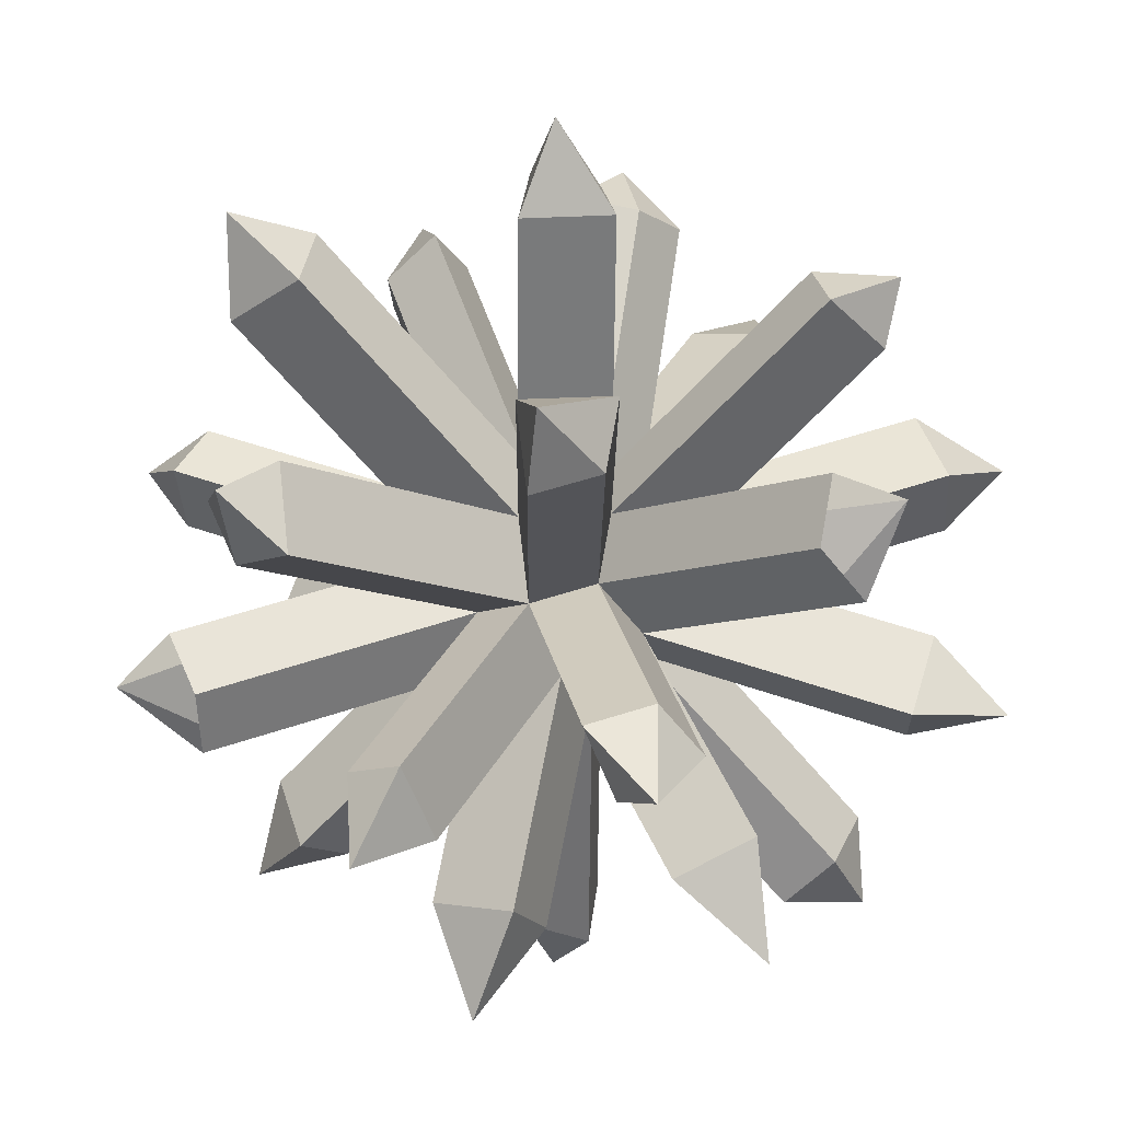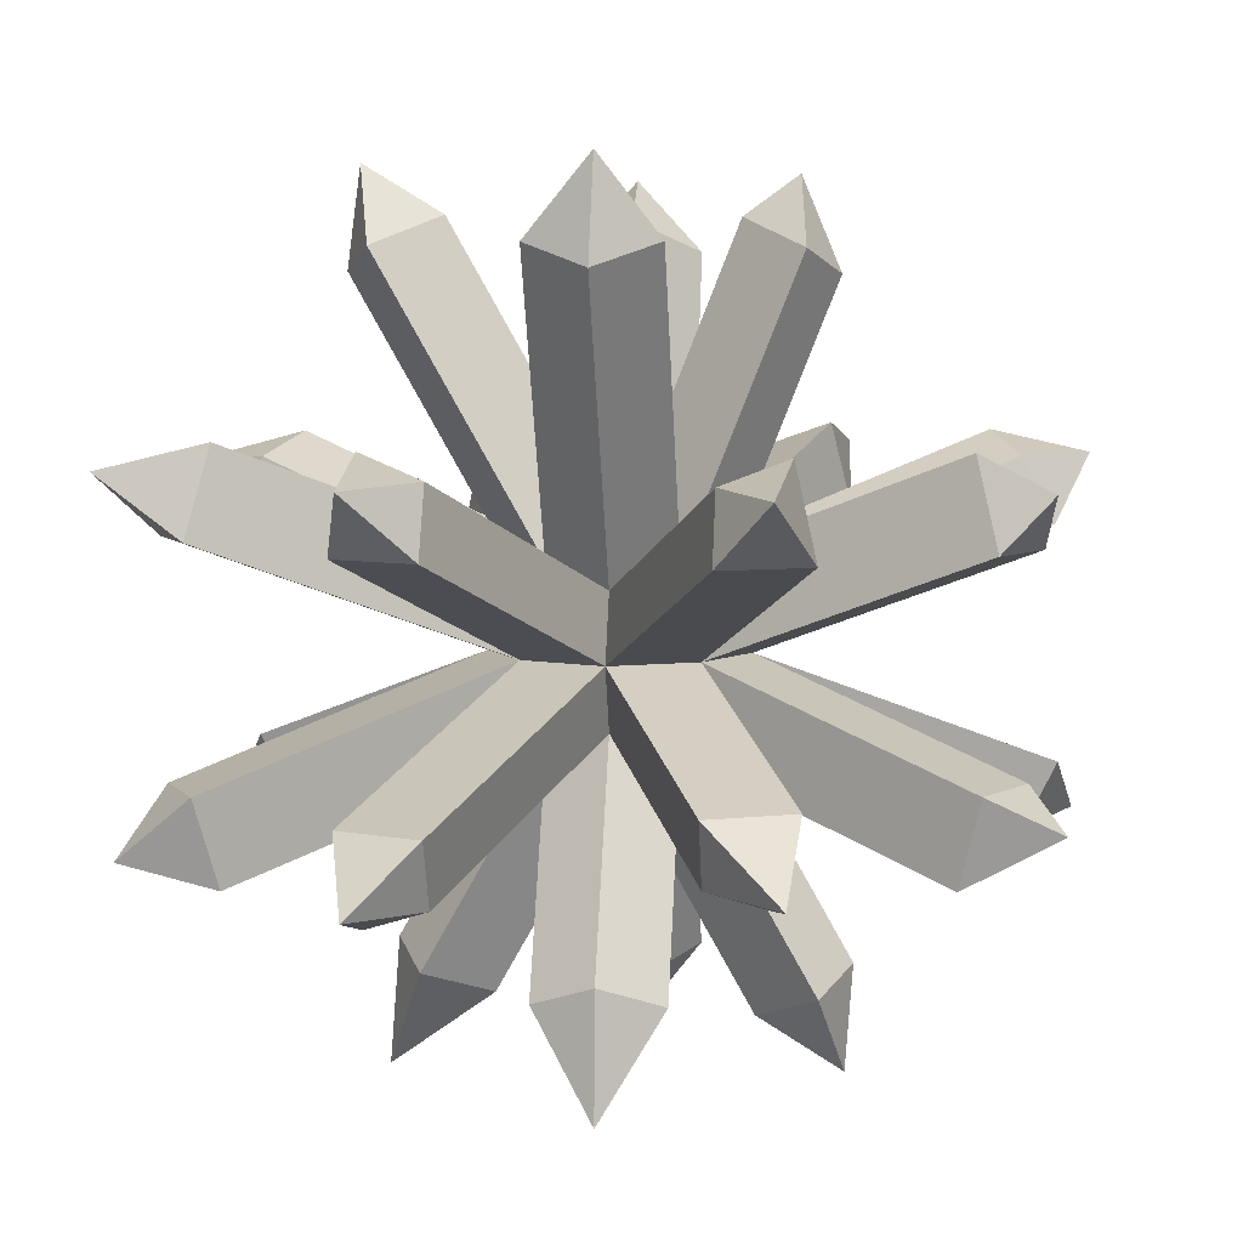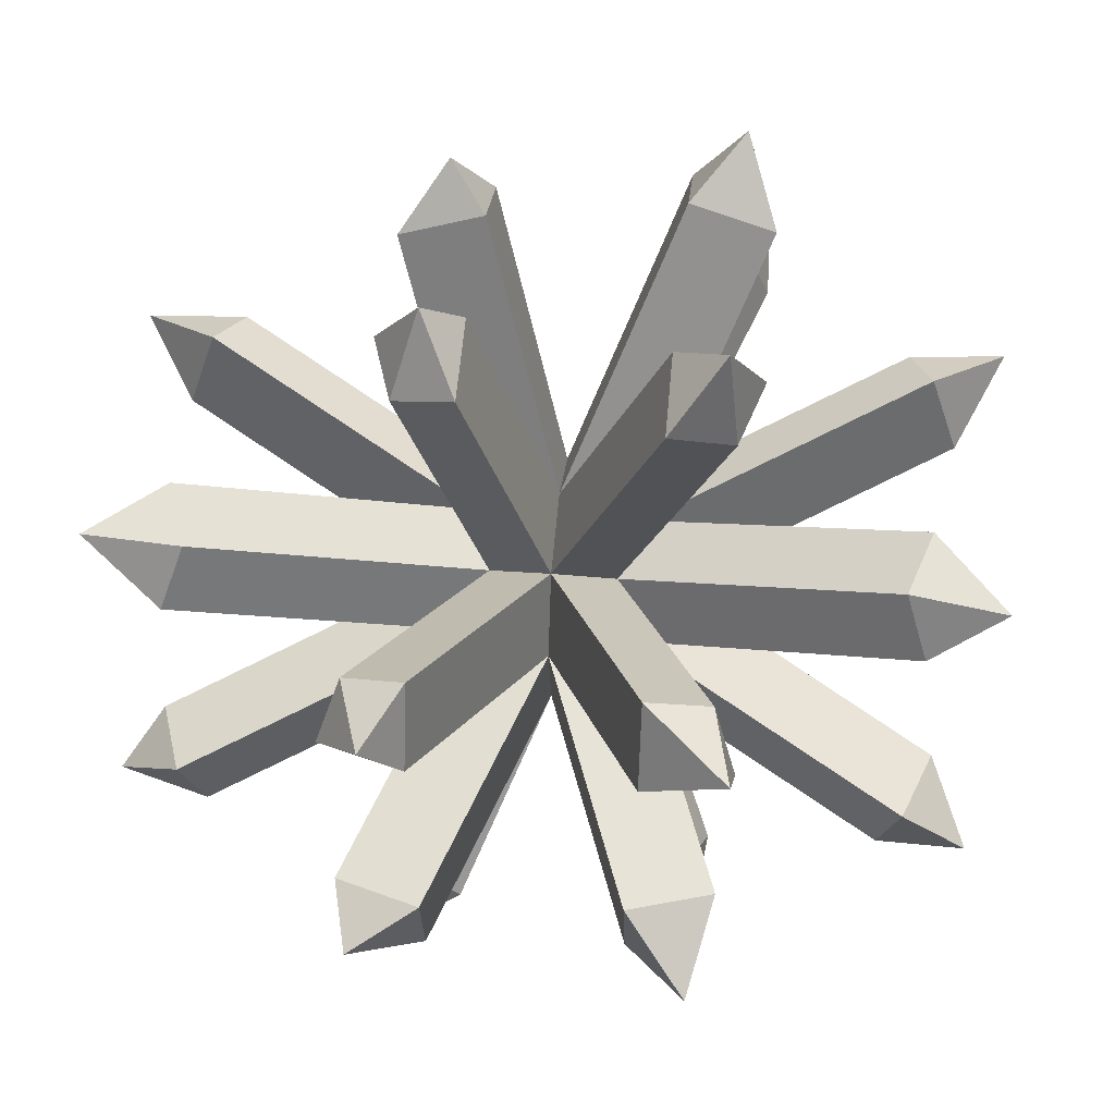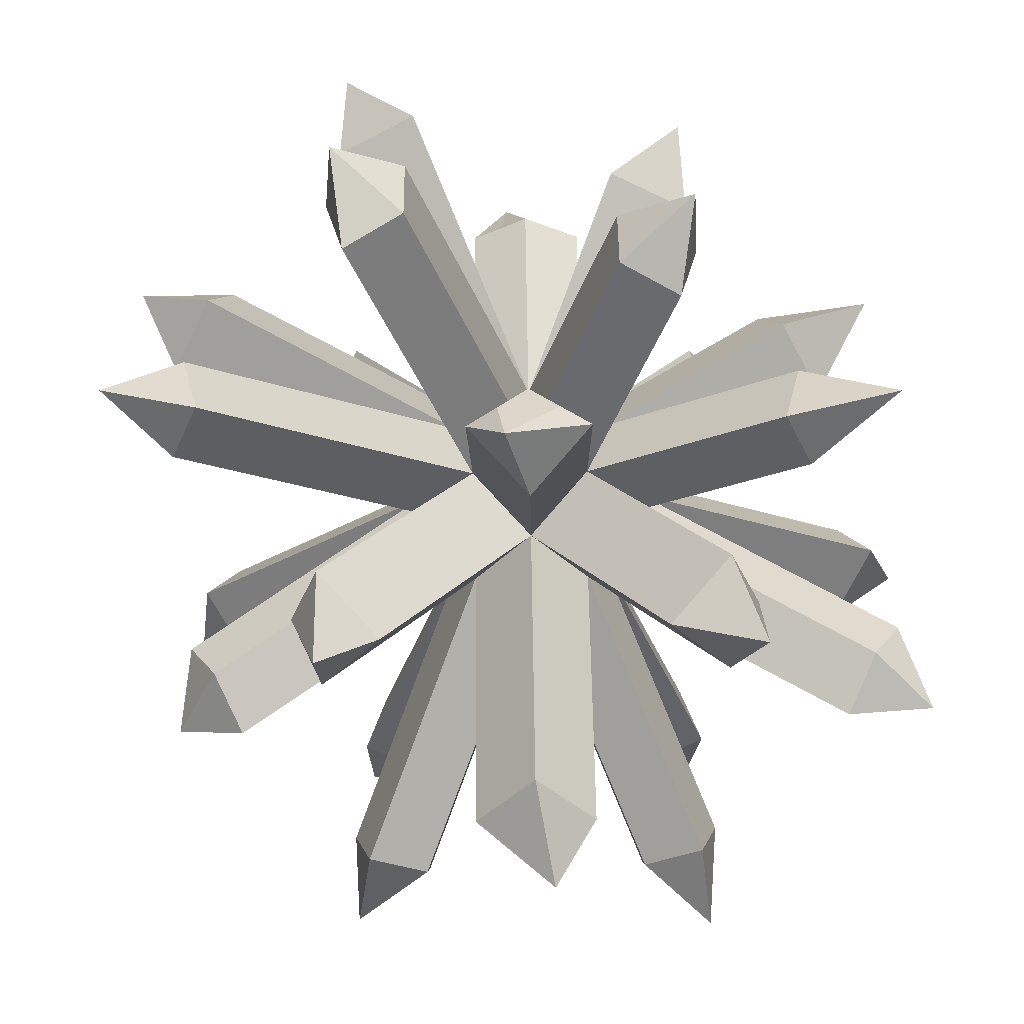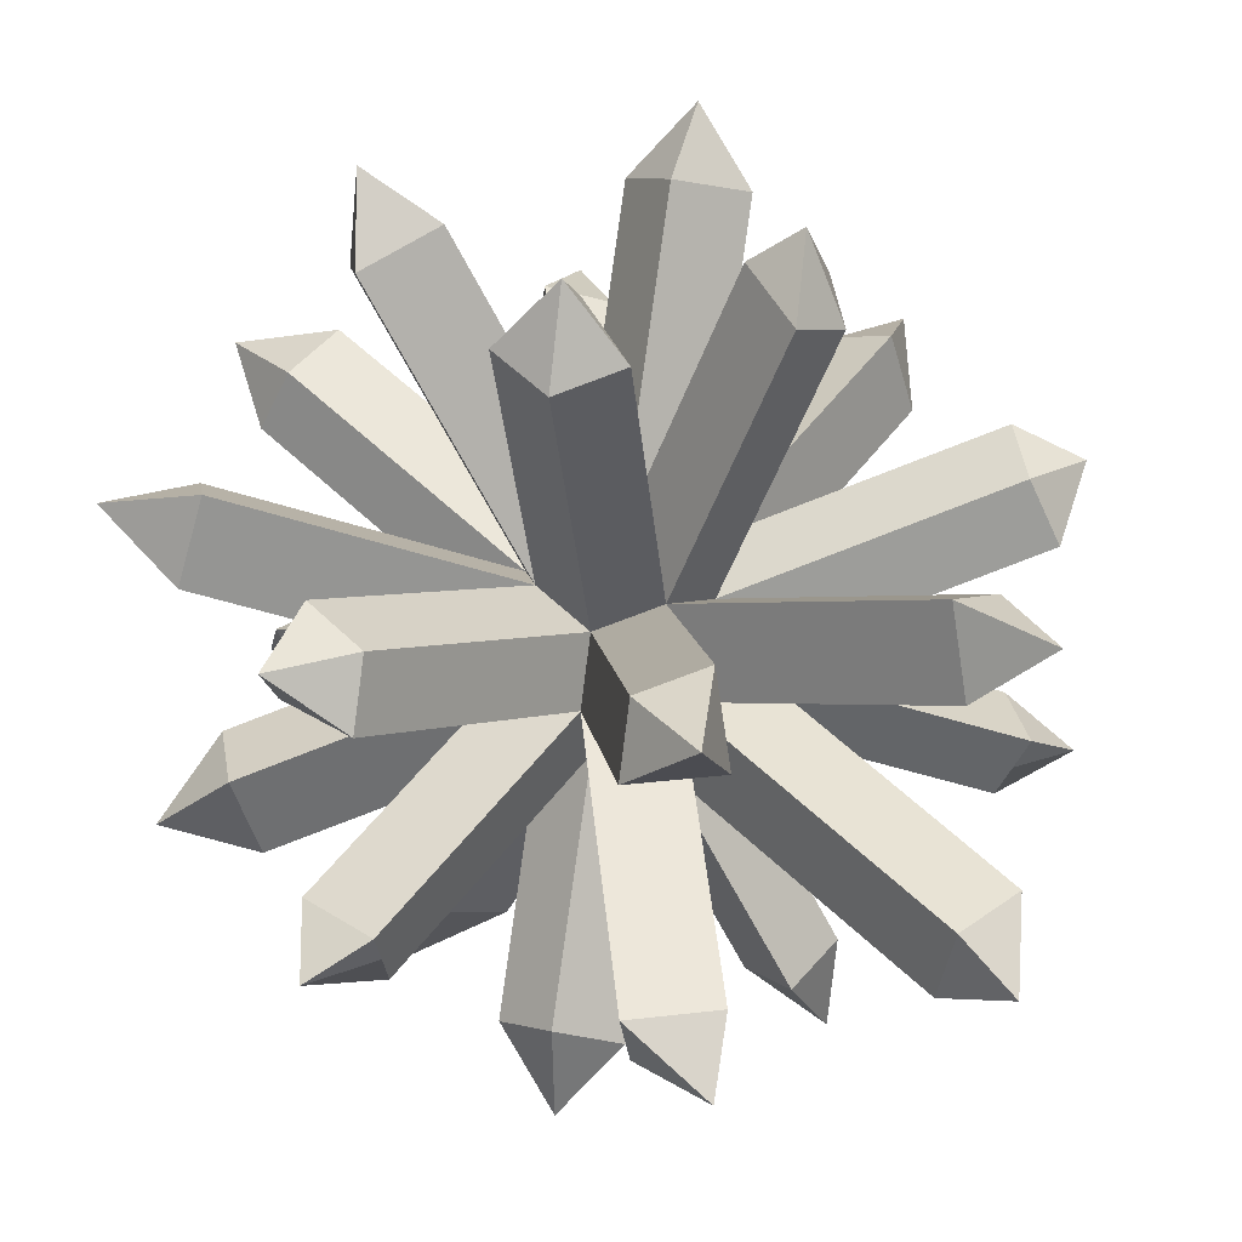
<metadata>
{"format":"obj","ext":"obj","renderer":"f3d","projection":"perspective","resolution":1024,"background":"white","views":[{"elev":-37.7,"azim":111.4,"up":"+Z"},{"elev":5.8,"azim":-39.0,"up":"+Z"},{"elev":43.3,"azim":-174.5,"up":"+Z"},{"elev":-68.6,"azim":136.1,"up":"+Y"},{"elev":29.4,"azim":61.7,"up":"+Z"}]}
</metadata>
<code>
o Cube
v -0.9359 3.09 1.686
v -0 1 0
v 0.6815 0.6815 3.434
v -0.9359 3.34 0.9359
v 1.47 2.84 1.47
v 0.914 3.035 1.664
v 0.75 0.75 0
v 0 0.75 -0.75
v -0 0.75 0.75
v -0.75 0.75 -0
v -1.492 2.895 1.492
v -1.686 3.09 0.9359
v 1.664 3.035 0.914
v 0.914 3.285 0.914
v 0.5556 0.5556 -0.5556
v 0.5556 0.5556 0.5556
v -0.5556 0.5556 0.5556
v -0.5556 0.5556 -0.5556
v 1.432 0.6815 3.184
v 0.6815 1.432 3.184
v 1.237 1.237 2.989
v -0.9829 0.9829 3.457
v -1.733 0.9829 3.207
v -0.9829 1.733 3.207
v -1.538 1.538 3.013
v -3.426 0.9703 0.9703
v -3.176 0.9703 1.72
v -3.176 1.72 0.9703
v -2.981 1.526 1.526
v -3.396 0.9586 -0.9586
v -3.146 0.9586 -1.709
v -3.146 1.709 -0.9586
v -2.952 1.514 -1.514
v 0.8731 3.183 -0.8731
v 1.623 2.933 -0.8731
v 0.8731 2.933 -1.623
v 1.429 2.738 -1.429
v -0.833 3.083 -0.833
v -0.833 2.833 -1.583
v -1.583 2.833 -0.833
v -1.389 2.638 -1.389
v -0.7135 0.7135 -2.784
v -1.464 0.7135 -2.534
v -0.7135 1.464 -2.534
v -1.269 1.269 -2.339
v 0.7714 0.7714 -2.929
v 1.521 0.7714 -2.679
v 0.7714 1.521 -2.679
v 1.327 1.327 -2.484
v 3.473 0.9891 -0.9891
v 3.223 0.9891 -1.739
v 3.223 1.739 -0.9891
v 3.028 1.545 -1.545
v 3.425 0.97 0.97
v 3.175 0.97 1.72
v 3.175 1.72 0.97
v 2.981 1.526 1.526
v 3.3 1.345 0.97
v 3.3 0.97 1.345
v 3.078 1.248 1.623
v 3.078 1.623 1.248
v 3.857 1.461 1.529
v 0.9593 1.334 3.087
v 1.334 0.9593 3.087
v 0.6815 1.057 3.309
v 1.057 0.6815 3.309
v 1.008 1.008 3.768
v -1.589 2.993 1.214
v -1.214 2.993 1.589
v -0.9359 3.215 1.311
v -1.311 3.215 0.9359
v 1.192 2.938 1.567
v 1.567 2.938 1.192
v 1.289 3.16 0.914
v 0.914 3.16 1.289
v -0.9829 1.358 3.332
v -1.358 0.9829 3.332
v -1.636 1.261 3.11
v -1.261 1.636 3.11
v -3.301 0.9703 1.345
v -3.301 1.345 0.9703
v -3.079 1.248 1.623
v -3.079 1.623 1.248
v -3.271 1.334 -0.9586
v -3.271 0.9586 -1.334
v -3.049 1.236 -1.611
v -3.049 1.611 -1.236
v 0.8731 3.058 -1.248
v 1.248 3.058 -0.8731
v 1.526 2.835 -1.151
v 1.151 2.835 -1.526
v -0.833 2.958 -1.208
v -1.208 2.958 -0.833
v -1.111 2.735 -1.486
v -1.486 2.735 -1.111
v -1.089 0.7135 -2.659
v -0.7135 1.089 -2.659
v -1.366 0.9913 -2.437
v -0.9913 1.366 -2.437
v 1.146 0.7714 -2.804
v 0.7714 1.146 -2.804
v 1.424 1.049 -2.581
v 1.049 1.424 -2.581
v 3.348 0.9891 -1.364
v 3.348 1.364 -0.9891
v 3.126 1.267 -1.642
v 3.126 1.642 -1.267
v -1.658 3.69 1.434
v 1.24 3.555 1.366
v -1.443 1.485 3.867
v -3.823 1.657 1.491
v -3.736 1.544 -1.502
v 1.481 3.482 -1.199
v -1.386 3.528 -1.413
v -1.323 1.329 -3.394
v 1.277 1.284 -3.372
v 3.853 1.316 -1.477
v -0.9359 -3.09 1.686
v -0 -1 0
v 1 0 0
v -0 0 1
v -1 0 -0
v 0 0 -1
v 0.6815 -0.6815 3.434
v -0.9359 -3.34 0.9359
v 0.75 0 -0.75
v 1.47 -2.84 1.47
v 0.75 0 0.75
v 0.914 -3.035 1.664
v -0.75 0 0.75
v -0.75 0 -0.75
v 0.75 -0.75 0
v 0 -0.75 -0.75
v -0 -0.75 0.75
v -0.75 -0.75 -0
v -1.492 -2.895 1.492
v -1.686 -3.09 0.9359
v 1.664 -3.035 0.914
v 0.914 -3.285 0.914
v 0.5556 -0.5556 -0.5556
v 0.5556 -0.5556 0.5556
v -0.5556 -0.5556 0.5556
v -0.5556 -0.5556 -0.5556
v 1.432 -0.6815 3.184
v 0.6815 -1.432 3.184
v 1.237 -1.237 2.989
v -0.9829 -0.9829 3.457
v -1.733 -0.9829 3.207
v -0.9829 -1.733 3.207
v -1.538 -1.538 3.013
v -3.426 -0.9703 0.9703
v -3.176 -0.9703 1.72
v -3.176 -1.72 0.9703
v -2.981 -1.526 1.526
v -3.396 -0.9586 -0.9586
v -3.146 -0.9586 -1.709
v -3.146 -1.709 -0.9586
v -2.952 -1.514 -1.514
v 0.8731 -3.183 -0.8731
v 1.623 -2.933 -0.8731
v 0.8731 -2.933 -1.623
v 1.429 -2.738 -1.429
v -0.833 -3.083 -0.833
v -0.833 -2.833 -1.583
v -1.583 -2.833 -0.833
v -1.389 -2.638 -1.389
v -0.7135 -0.7135 -2.784
v -1.464 -0.7135 -2.534
v -0.7135 -1.464 -2.534
v -1.269 -1.269 -2.339
v 0.7714 -0.7714 -2.929
v 1.521 -0.7714 -2.679
v 0.7714 -1.521 -2.679
v 1.327 -1.327 -2.484
v 3.473 -0.9891 -0.9891
v 3.223 -0.9891 -1.739
v 3.223 -1.739 -0.9891
v 3.028 -1.545 -1.545
v 3.425 -0.97 0.97
v 3.175 -0.97 1.72
v 3.175 -1.72 0.97
v 2.981 -1.526 1.526
v 3.3 -1.345 0.97
v 3.3 -0.97 1.345
v 3.078 -1.248 1.623
v 3.078 -1.623 1.248
v 3.857 -1.461 1.529
v 0.9593 -1.334 3.087
v 1.334 -0.9593 3.087
v 0.6815 -1.057 3.309
v 1.057 -0.6815 3.309
v 1.008 -1.008 3.768
v -1.589 -2.993 1.214
v -1.214 -2.993 1.589
v -0.9359 -3.215 1.311
v -1.311 -3.215 0.9359
v 1.192 -2.938 1.567
v 1.567 -2.938 1.192
v 1.289 -3.16 0.914
v 0.914 -3.16 1.289
v -0.9829 -1.358 3.332
v -1.358 -0.9829 3.332
v -1.636 -1.261 3.11
v -1.261 -1.636 3.11
v -3.301 -0.9703 1.345
v -3.301 -1.345 0.9703
v -3.079 -1.248 1.623
v -3.079 -1.623 1.248
v -3.271 -1.334 -0.9586
v -3.271 -0.9586 -1.334
v -3.049 -1.236 -1.611
v -3.049 -1.611 -1.236
v 0.8731 -3.058 -1.248
v 1.248 -3.058 -0.8731
v 1.526 -2.835 -1.151
v 1.151 -2.835 -1.526
v -0.833 -2.958 -1.208
v -1.208 -2.958 -0.833
v -1.111 -2.735 -1.486
v -1.486 -2.735 -1.111
v -1.089 -0.7135 -2.659
v -0.7135 -1.089 -2.659
v -1.366 -0.9913 -2.437
v -0.9913 -1.366 -2.437
v 1.146 -0.7714 -2.804
v 0.7714 -1.146 -2.804
v 1.424 -1.049 -2.581
v 1.049 -1.424 -2.581
v 3.348 -0.9891 -1.364
v 3.348 -1.364 -0.9891
v 3.126 -1.267 -1.642
v 3.126 -1.642 -1.267
v -1.658 -3.69 1.434
v 1.24 -3.555 1.366
v -1.443 -1.485 3.867
v -3.823 -1.657 1.491
v -3.736 -1.544 -1.502
v 1.481 -3.482 -1.199
v -1.386 -3.528 -1.413
v -1.323 -1.329 -3.394
v 1.277 -1.284 -3.372
v 3.853 -1.316 -1.477
f 65 20 9
f 3 65 9
f 3 9 121
f 121 128 19
f 121 66 3
f 121 19 66
f 1 69 9
f 69 11 9
f 11 17 9
f 69 108 11
f 8 36 91
f 8 91 37
f 15 8 37
f 8 94 39
f 8 41 94
f 8 18 41
f 4 70 2
f 70 1 2
f 1 9 2
f 2 75 14
f 2 6 75
f 2 9 6
f 16 21 64
f 16 64 19
f 128 16 19
f 15 107 53
f 15 52 107
f 15 7 52
f 54 128 120
f 54 55 128
f 54 59 55
f 67 64 21
f 68 12 10
f 11 68 10
f 11 10 17
f 16 9 21
f 9 20 21
f 20 63 21
f 23 130 121
f 22 23 121
f 22 77 23
f 13 73 7
f 73 5 7
f 5 16 7
f 72 6 9
f 5 72 9
f 5 9 16
f 17 10 28
f 17 28 83
f 17 83 29
f 10 32 84
f 10 84 30
f 122 10 30
f 14 74 2
f 74 13 2
f 13 7 2
f 8 48 101
f 8 101 46
f 123 8 46
f 2 71 4
f 2 12 71
f 2 10 12
f 73 109 5
f 18 45 98
f 18 98 43
f 131 18 43
f 78 110 25
f 78 25 17
f 23 78 17
f 23 17 130
f 9 17 25
f 9 25 79
f 9 79 24
f 9 24 76
f 9 76 22
f 121 9 22
f 111 82 29
f 81 28 10
f 26 81 10
f 26 10 122
f 17 29 82
f 17 82 27
f 130 17 27
f 122 130 26
f 130 27 26
f 27 80 26
f 86 112 33
f 86 33 18
f 31 86 18
f 31 18 131
f 18 33 87
f 18 87 32
f 10 18 32
f 85 31 131
f 30 85 131
f 30 131 122
f 113 90 37
f 113 37 91
f 2 89 34
f 2 35 89
f 2 7 35
f 90 35 7
f 37 90 7
f 37 7 15
f 34 88 2
f 88 36 2
f 36 8 2
f 95 114 41
f 40 95 10
f 95 41 10
f 41 18 10
f 2 92 38
f 2 39 92
f 2 8 39
f 38 93 2
f 93 40 2
f 40 10 2
f 115 98 45
f 44 99 8
f 99 45 8
f 45 18 8
f 123 96 42
f 123 43 96
f 123 131 43
f 97 44 8
f 42 97 8
f 42 8 123
f 102 116 49
f 103 48 8
f 49 103 8
f 49 8 15
f 46 100 123
f 100 47 123
f 47 126 123
f 102 49 15
f 47 102 15
f 47 15 126
f 107 117 53
f 15 53 106
f 15 106 51
f 126 15 51
f 126 51 104
f 126 104 50
f 120 126 50
f 105 52 7
f 50 105 7
f 50 7 120
f 60 57 16
f 55 60 16
f 55 16 128
f 7 16 56
f 16 57 56
f 57 61 56
f 7 56 58
f 7 58 54
f 120 7 54
f 62 59 54
f 61 62 56
f 67 63 20
f 67 65 3
f 64 67 19
f 108 1 70
f 71 108 4
f 68 108 12
f 109 73 13
f 109 74 14
f 72 109 6
f 77 110 23
f 76 110 22
f 110 76 24
f 111 83 28
f 80 111 26
f 82 111 27
f 85 112 31
f 112 85 30
f 112 84 32
f 88 113 36
f 89 113 34
f 90 113 35
f 93 114 40
f 92 114 38
f 94 114 39
f 115 99 44
f 96 115 42
f 115 96 43
f 100 116 47
f 101 116 46
f 116 101 48
f 117 107 52
f 117 105 50
f 117 104 51
f 74 109 13
f 75 109 14
f 109 72 5
f 109 75 6
f 62 60 55
f 60 62 57
f 62 61 57
f 62 58 56
f 58 62 54
f 63 67 21
f 65 67 20
f 66 67 3
f 67 66 19
f 110 77 22
f 110 78 23
f 110 79 25
f 79 110 24
f 83 111 29
f 81 111 28
f 111 80 27
f 111 81 26
f 84 112 30
f 87 112 32
f 112 87 33
f 112 86 31
f 98 115 43
f 99 115 45
f 97 115 44
f 115 97 42
f 103 116 48
f 116 100 46
f 116 102 47
f 116 103 49
f 106 117 51
f 117 106 53
f 105 117 52
f 104 117 50
f 62 55 59
f 69 1 108
f 108 68 11
f 108 71 12
f 108 70 4
f 114 94 41
f 114 92 39
f 114 93 38
f 113 91 36
f 113 89 35
f 113 88 34
f 114 95 40
f 124 121 134
f 124 134 190
f 134 145 190
f 121 144 128
f 121 124 191
f 121 191 144
f 134 142 136
f 118 134 136
f 118 136 194
f 194 136 233
f 140 162 133
f 216 161 133
f 162 216 133
f 133 166 143
f 133 219 166
f 133 164 219
f 119 134 118
f 119 118 195
f 125 119 195
f 119 129 134
f 119 200 129
f 119 139 200
f 128 144 141
f 144 146 141
f 144 189 146
f 140 178 232
f 140 232 177
f 140 177 132
f 179 120 128
f 179 128 180
f 179 180 184
f 192 146 189
f 136 142 135
f 136 135 137
f 136 137 193
f 141 146 134
f 146 145 134
f 146 188 145
f 121 130 148
f 147 121 148
f 147 148 202
f 132 141 127
f 132 127 198
f 138 132 198
f 127 141 134
f 134 129 197
f 127 134 197
f 142 153 135
f 142 208 153
f 142 154 208
f 122 155 135
f 155 157 135
f 155 209 157
f 119 132 138
f 139 119 199
f 119 138 199
f 123 171 133
f 226 173 133
f 171 226 133
f 119 137 135
f 119 196 137
f 119 125 196
f 198 127 234
f 131 168 143
f 168 170 143
f 168 223 170
f 203 150 235
f 148 130 142
f 148 142 150
f 148 150 203
f 134 150 142
f 134 204 150
f 134 149 204
f 121 147 134
f 147 149 134
f 147 201 149
f 236 154 207
f 151 122 135
f 151 135 153
f 151 153 206
f 130 152 142
f 152 207 142
f 207 154 142
f 122 151 130
f 151 152 130
f 151 205 152
f 211 158 237
f 156 131 143
f 156 143 158
f 156 158 211
f 212 158 143
f 157 212 143
f 135 157 143
f 131 156 210
f 155 131 210
f 155 122 131
f 238 216 162
f 238 162 215
f 119 160 132
f 119 159 160
f 159 214 160
f 162 140 132
f 132 160 215
f 162 132 215
f 119 133 161
f 159 119 213
f 119 161 213
f 220 166 239
f 135 143 166
f 165 135 220
f 135 166 220
f 119 164 133
f 119 163 217
f 119 217 164
f 119 135 165
f 163 119 165
f 163 165 218
f 240 170 223
f 169 133 224
f 133 170 224
f 133 143 170
f 123 167 221
f 123 221 168
f 123 168 131
f 167 123 133
f 167 133 222
f 133 169 222
f 227 174 241
f 133 173 228
f 174 133 228
f 174 140 133
f 171 123 225
f 123 172 225
f 123 126 172
f 172 126 140
f 140 174 227
f 172 140 227
f 232 178 242
f 126 176 140
f 176 178 140
f 176 231 178
f 229 176 126
f 175 229 126
f 120 175 126
f 175 120 132
f 132 177 230
f 175 132 230
f 180 128 141
f 180 141 182
f 180 182 185
f 132 181 141
f 181 182 141
f 181 186 182
f 120 179 132
f 179 181 132
f 179 183 181
f 187 179 184
f 186 181 187
f 192 145 188
f 192 124 190
f 189 144 192
f 195 118 233
f 196 125 233
f 193 137 233
f 234 138 198
f 234 139 199
f 197 129 234
f 202 148 235
f 201 147 235
f 235 149 201
f 236 153 208
f 205 151 236
f 207 152 236
f 210 156 237
f 237 155 210
f 237 157 209
f 213 161 238
f 214 159 238
f 215 160 238
f 218 165 239
f 217 163 239
f 219 164 239
f 240 169 224
f 221 167 240
f 240 168 221
f 225 172 241
f 226 171 241
f 241 173 226
f 242 177 232
f 242 175 230
f 242 176 229
f 199 138 234
f 200 139 234
f 234 127 197
f 234 129 200
f 187 180 185
f 185 182 187
f 187 182 186
f 187 181 183
f 183 179 187
f 188 146 192
f 190 145 192
f 191 124 192
f 192 144 191
f 235 147 202
f 235 148 203
f 235 150 204
f 204 149 235
f 208 154 236
f 206 153 236
f 236 152 205
f 236 151 206
f 209 155 237
f 212 157 237
f 237 158 212
f 237 156 211
f 223 168 240
f 224 170 240
f 222 169 240
f 240 167 222
f 228 173 241
f 241 171 225
f 241 172 227
f 241 174 228
f 231 176 242
f 242 178 231
f 230 177 242
f 229 175 242
f 187 184 180
f 233 118 194
f 233 136 193
f 233 137 196
f 233 125 195
f 239 166 219
f 239 164 217
f 239 163 218
f 238 161 216
f 238 160 214
f 238 159 213
f 239 165 220

</code>
